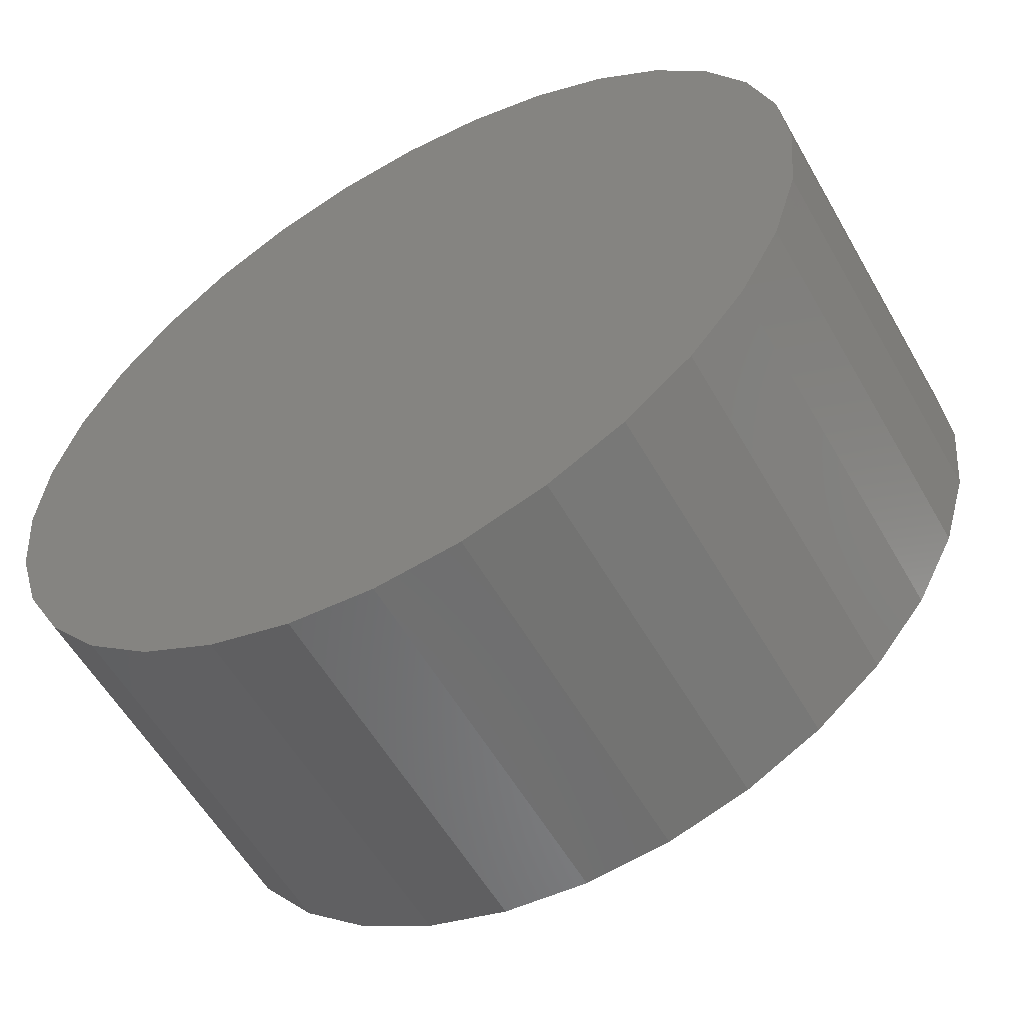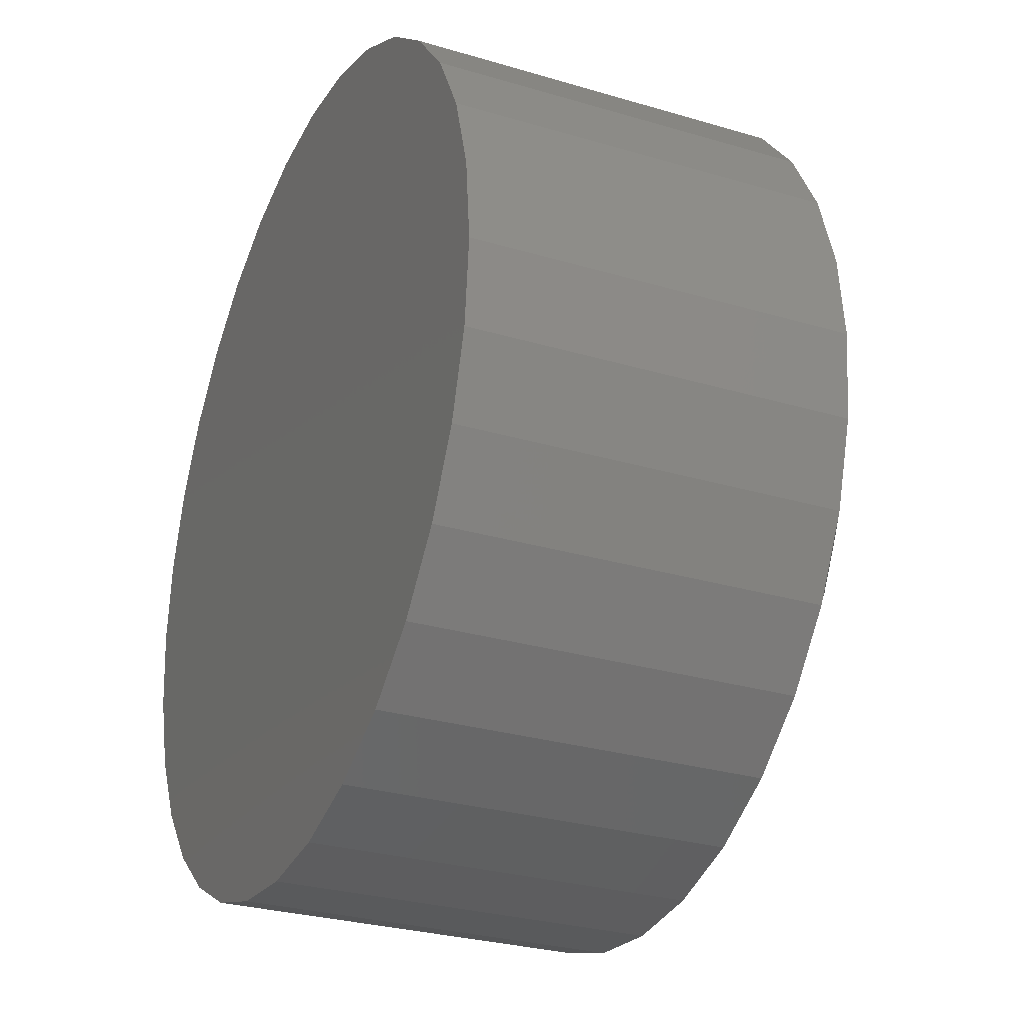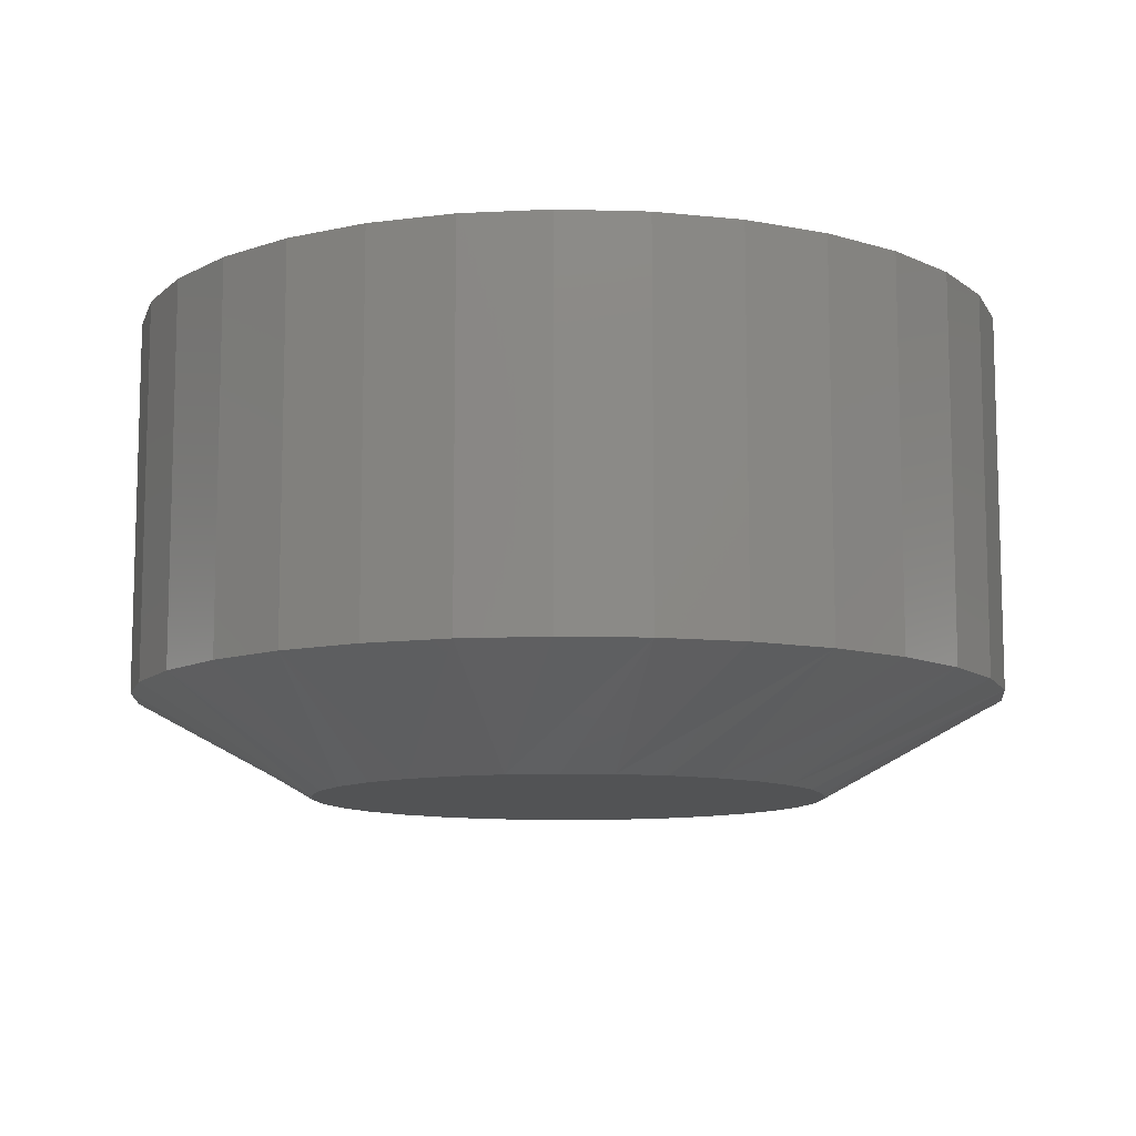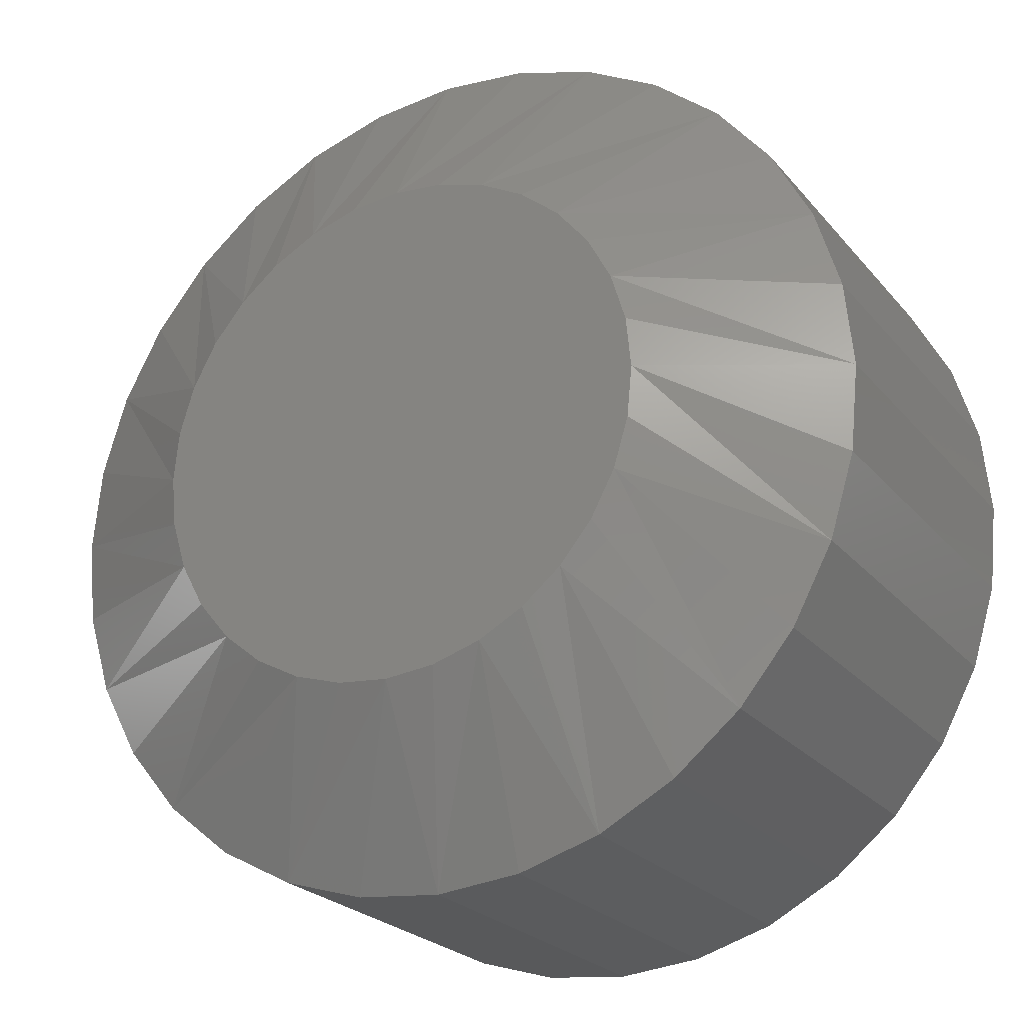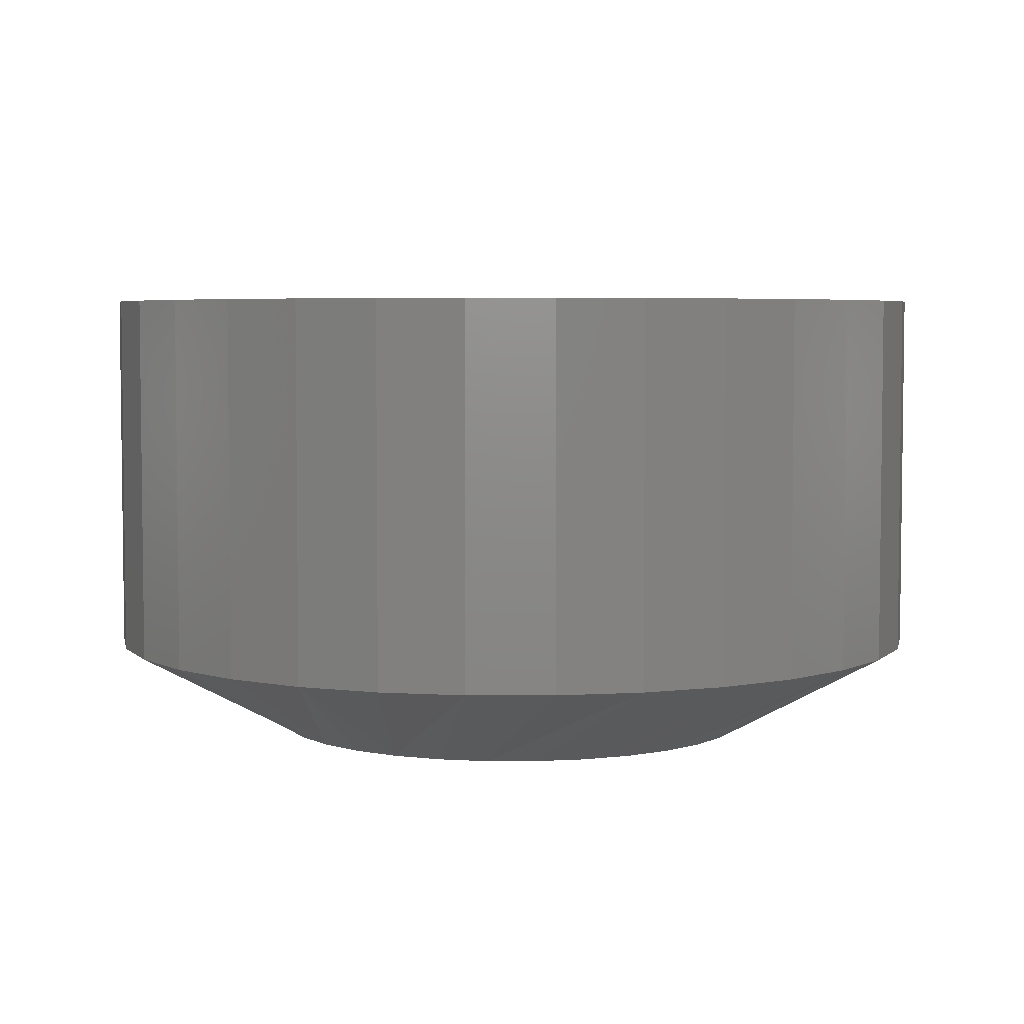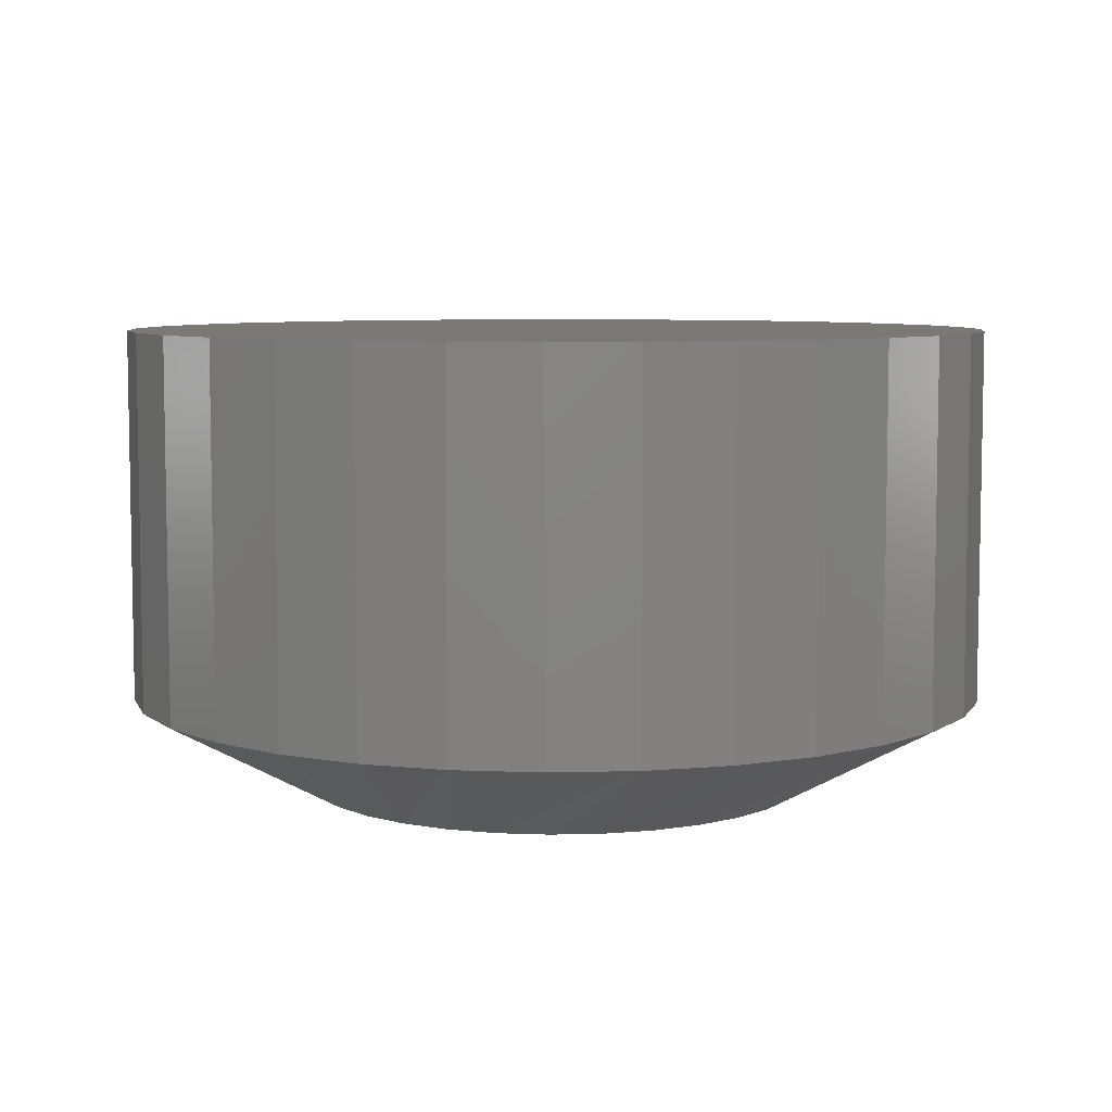
<metadata>
{"format":"stl","ext":"stl","renderer":"f3d","projection":"perspective","resolution":1024,"background":"white","views":[{"elev":-57.1,"azim":29.5,"up":"+Y"},{"elev":-28.4,"azim":65.8,"up":"+Y"},{"elev":-10.4,"azim":-54.6,"up":"+Z"},{"elev":-23.7,"azim":-150.7,"up":"+Y"},{"elev":4.7,"azim":-151.7,"up":"+Z"},{"elev":6.8,"azim":-9.9,"up":"+Z"}]}
</metadata>
<code>
# stl→obj: 96 verts, 188 faces
v 0.006086 0.1233 0
v 0.03014 0.1209 0
v -0.01796 0.1209 0
v -0.04109 0.1139 0
v 0.05326 0.1139 0
v -0.0624 0.1025 0
v 0.07457 0.1025 0
v 0.05326 -0.1139 0
v -0.04109 -0.1139 0
v 0.07457 -0.1025 0
v -0.01796 -0.1209 0
v 0.03013 -0.1209 0
v 0.006086 -0.1233 0
v -0.0624 -0.1025 0
v -0.08108 -0.08717 0
v 0.09325 -0.08717 0
v -0.09641 -0.06849 0
v 0.1086 -0.06849 0
v -0.1078 -0.04717 0
v 0.12 -0.04717 0
v -0.1148 -0.02405 0
v 0.127 -0.02405 0
v -0.1172 3.653e-07 0
v 0.1294 -7.702e-17 0
v -0.1148 0.02405 0
v 0.127 0.02405 0
v -0.1078 0.04717 0
v 0.12 0.04717 0
v -0.09641 0.06849 0
v 0.1086 0.06849 0
v -0.08108 0.08717 0
v 0.09325 0.08717 0
v 0.2153 -5.124e-17 0.04688
v 0.2153 0 0.2266
v 0.2113 -0.04081 0.04688
v 0.2113 -0.04081 0.2266
v 0.1994 -0.08006 0.04688
v 0.1994 -0.08006 0.2266
v 0.18 -0.1162 0.04688
v 0.18 -0.1162 0.2266
v 0.154 -0.1479 0.04688
v 0.154 -0.1479 0.2266
v 0.1223 -0.174 0.04688
v 0.1223 -0.174 0.2266
v 0.08615 -0.1933 0.04688
v 0.08615 -0.1933 0.2266
v 0.0469 -0.2052 0.04688
v 0.0469 -0.2052 0.2266
v 0.006086 -0.2092 0.04688
v 0.006086 -0.2092 0.2266
v -0.03473 -0.2052 0.04688
v -0.03473 -0.2052 0.2266
v -0.07398 -0.1933 0.04688
v -0.07398 -0.1933 0.2266
v -0.1101 -0.174 0.04688
v -0.1101 -0.174 0.2266
v -0.1418 -0.1479 0.04688
v -0.1418 -0.1479 0.2266
v -0.1679 -0.1162 0.04688
v -0.1679 -0.1162 0.2266
v -0.1872 -0.08006 0.04688
v -0.1872 -0.08006 0.2266
v -0.1991 -0.04081 0.04688
v -0.1991 -0.04081 0.2266
v -0.2031 -6.729e-17 0.04688
v -0.2031 2.562e-17 0.2266
v -0.1991 0.04081 0.04688
v -0.1991 0.04081 0.2266
v -0.1872 0.08006 0.04688
v -0.1872 0.08006 0.2266
v -0.1679 0.1162 0.04688
v -0.1679 0.1162 0.2266
v -0.1418 0.1479 0.04688
v -0.1418 0.1479 0.2266
v -0.1101 0.174 0.04688
v -0.1101 0.174 0.2266
v -0.07398 0.1933 0.04688
v -0.07398 0.1933 0.2266
v -0.03473 0.2052 0.04688
v -0.03473 0.2052 0.2266
v 0.006086 0.2092 0.04688
v 0.006086 0.2092 0.2266
v 0.0469 0.2052 0.04688
v 0.0469 0.2052 0.2266
v 0.08615 0.1933 0.04688
v 0.08615 0.1933 0.2266
v 0.1223 0.174 0.04688
v 0.1223 0.174 0.2266
v 0.154 0.1479 0.04688
v 0.154 0.1479 0.2266
v 0.18 0.1162 0.04688
v 0.18 0.1162 0.2266
v 0.1994 0.08006 0.04688
v 0.1994 0.08006 0.2266
v 0.2113 0.04081 0.04688
v 0.2113 0.04081 0.2266
f 1 2 3
f 4 3 2
f 5 4 2
f 6 4 5
f 7 6 5
f 8 9 10
f 11 9 8
f 12 11 8
f 13 11 12
f 9 14 10
f 10 14 15
f 10 15 16
f 16 15 17
f 16 17 18
f 18 17 19
f 18 19 20
f 20 19 21
f 20 21 22
f 22 21 23
f 22 23 24
f 24 23 25
f 24 25 26
f 26 25 27
f 26 27 28
f 28 27 29
f 28 29 30
f 30 29 31
f 30 31 32
f 32 31 6
f 32 6 7
f 33 34 35
f 35 34 36
f 35 36 37
f 37 36 38
f 37 38 39
f 39 38 40
f 39 40 41
f 41 40 42
f 41 42 43
f 43 42 44
f 43 44 45
f 45 44 46
f 45 46 47
f 47 46 48
f 47 48 49
f 49 48 50
f 49 50 51
f 51 50 52
f 51 52 53
f 53 52 54
f 53 54 55
f 55 54 56
f 55 56 57
f 57 56 58
f 57 58 59
f 59 58 60
f 59 60 61
f 61 60 62
f 61 62 63
f 63 62 64
f 63 64 65
f 65 64 66
f 65 66 67
f 67 66 68
f 67 68 69
f 69 68 70
f 69 70 71
f 71 70 72
f 71 72 73
f 73 72 74
f 73 74 75
f 75 74 76
f 75 76 77
f 77 76 78
f 77 78 79
f 79 78 80
f 79 80 81
f 81 80 82
f 81 82 83
f 83 82 84
f 83 84 85
f 85 84 86
f 85 86 87
f 87 86 88
f 87 88 89
f 89 88 90
f 89 90 91
f 91 90 92
f 91 92 93
f 93 92 94
f 93 94 95
f 95 94 96
f 95 96 33
f 33 96 34
f 67 69 27
f 33 24 95
f 91 93 28
f 87 89 32
f 83 85 5
f 79 81 1
f 75 77 4
f 71 73 31
f 67 27 65
f 65 27 25
f 65 25 23
f 95 24 93
f 93 24 26
f 93 26 28
f 91 28 89
f 89 28 30
f 89 30 32
f 87 32 85
f 85 32 7
f 85 7 5
f 83 5 81
f 81 5 2
f 81 2 1
f 79 1 77
f 77 1 3
f 77 3 4
f 75 4 73
f 73 4 6
f 73 6 31
f 71 31 69
f 69 31 29
f 69 29 27
f 35 37 20
f 65 23 63
f 59 61 19
f 55 57 15
f 51 53 9
f 47 49 13
f 43 45 8
f 39 41 16
f 35 20 33
f 33 20 22
f 33 22 24
f 63 23 61
f 61 23 21
f 61 21 19
f 59 19 57
f 57 19 17
f 57 17 15
f 55 15 53
f 53 15 14
f 53 14 9
f 51 9 49
f 49 9 11
f 49 11 13
f 47 13 45
f 45 13 12
f 45 12 8
f 43 8 41
f 41 8 10
f 41 10 16
f 39 16 37
f 37 16 18
f 37 18 20
f 80 84 82
f 84 80 78
f 84 78 86
f 46 52 48
f 48 52 50
f 86 78 88
f 88 78 76
f 88 76 90
f 90 76 74
f 90 74 92
f 92 74 72
f 92 72 94
f 94 72 70
f 94 70 96
f 96 70 68
f 96 68 34
f 34 68 66
f 34 66 36
f 36 66 64
f 36 64 38
f 38 64 62
f 38 62 40
f 40 62 60
f 40 60 42
f 42 60 58
f 42 58 44
f 44 58 56
f 44 56 46
f 46 56 54
f 46 54 52

</code>
